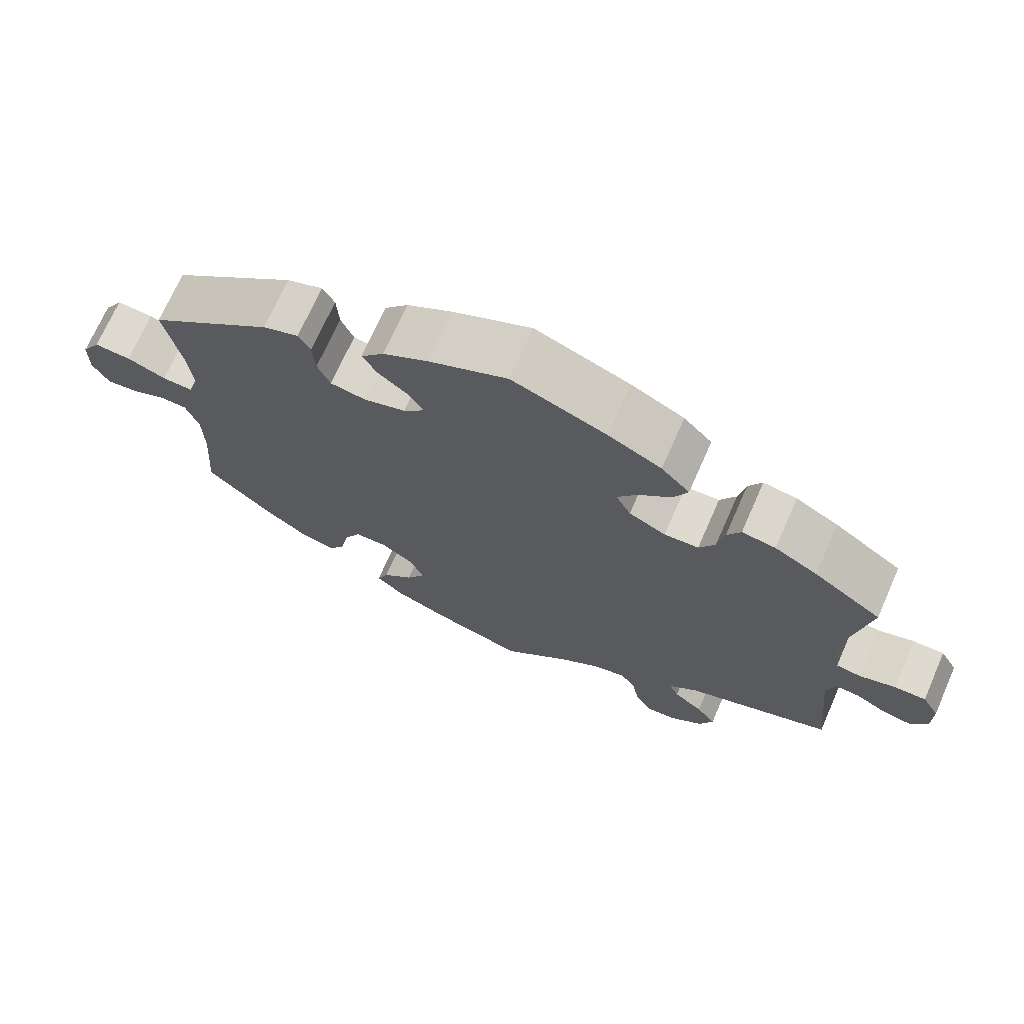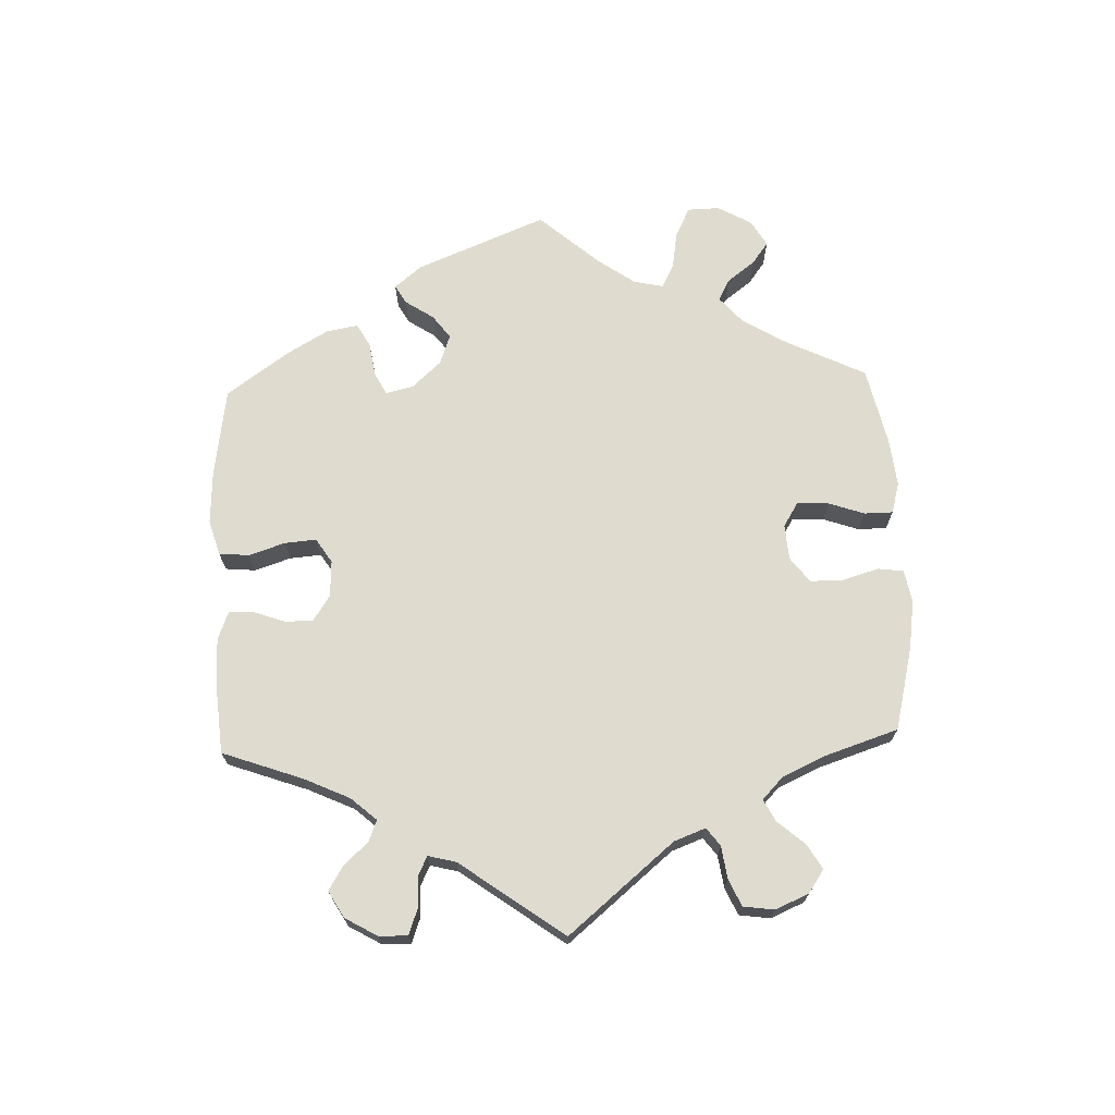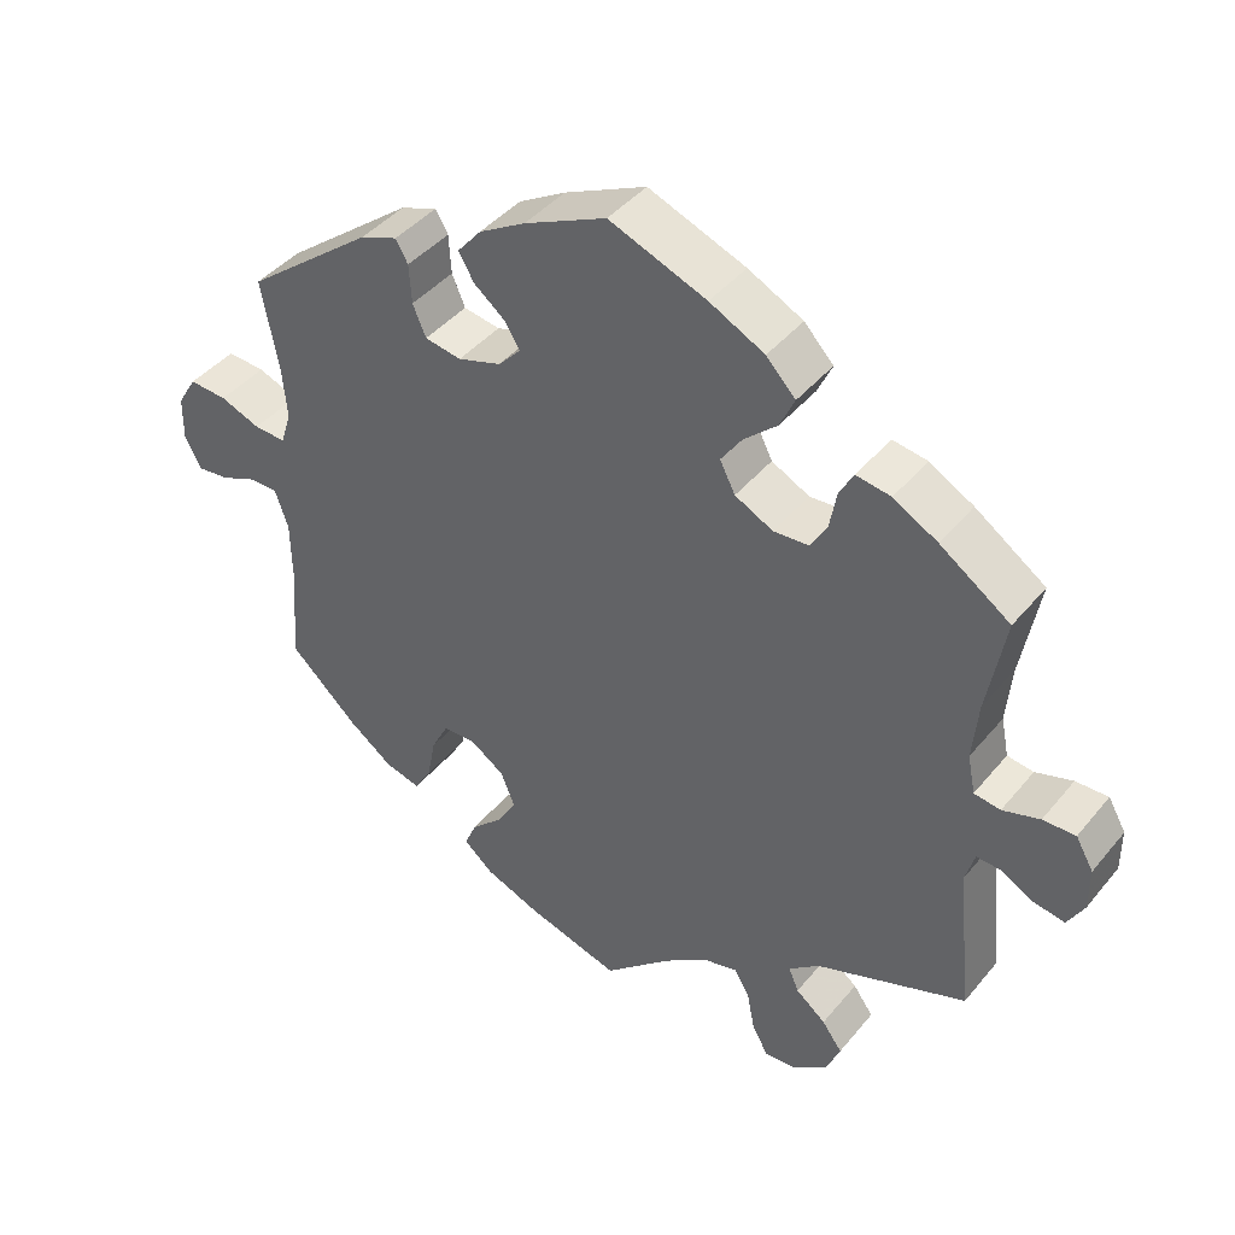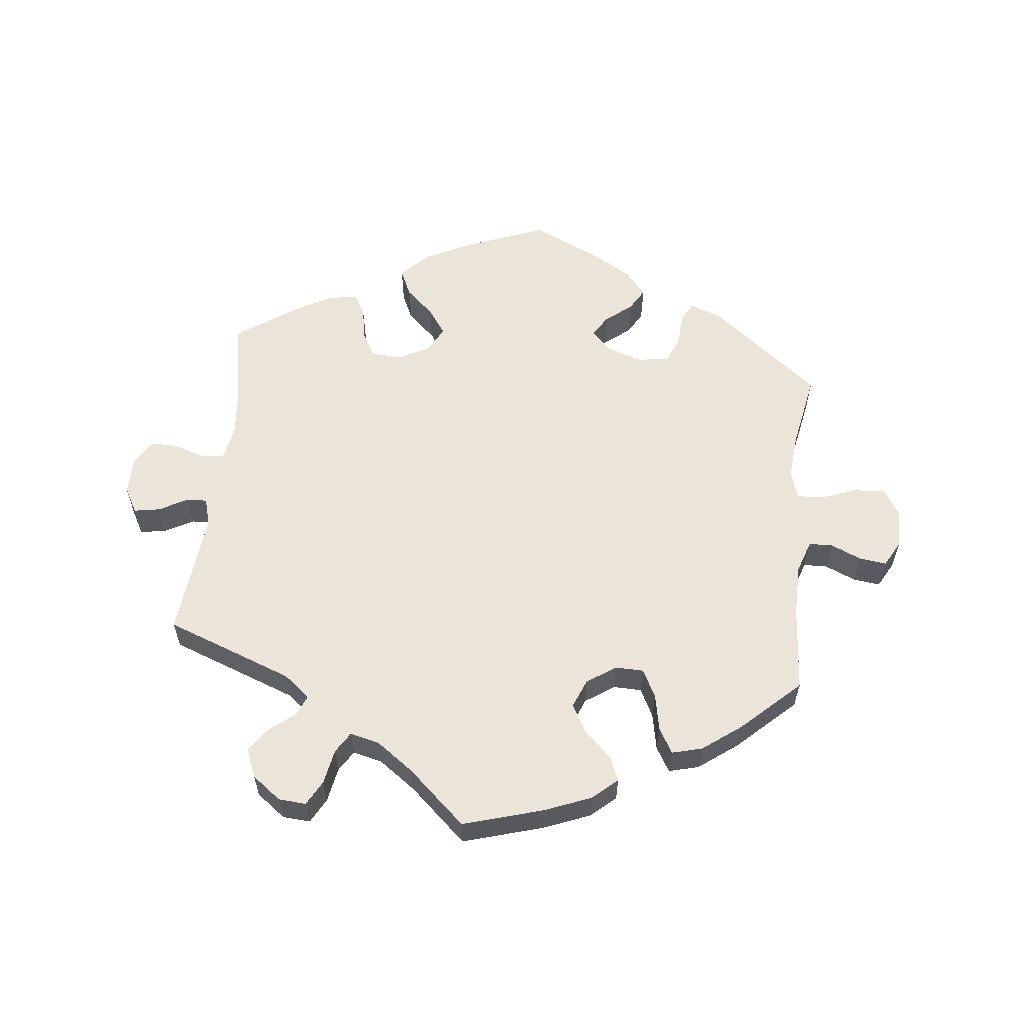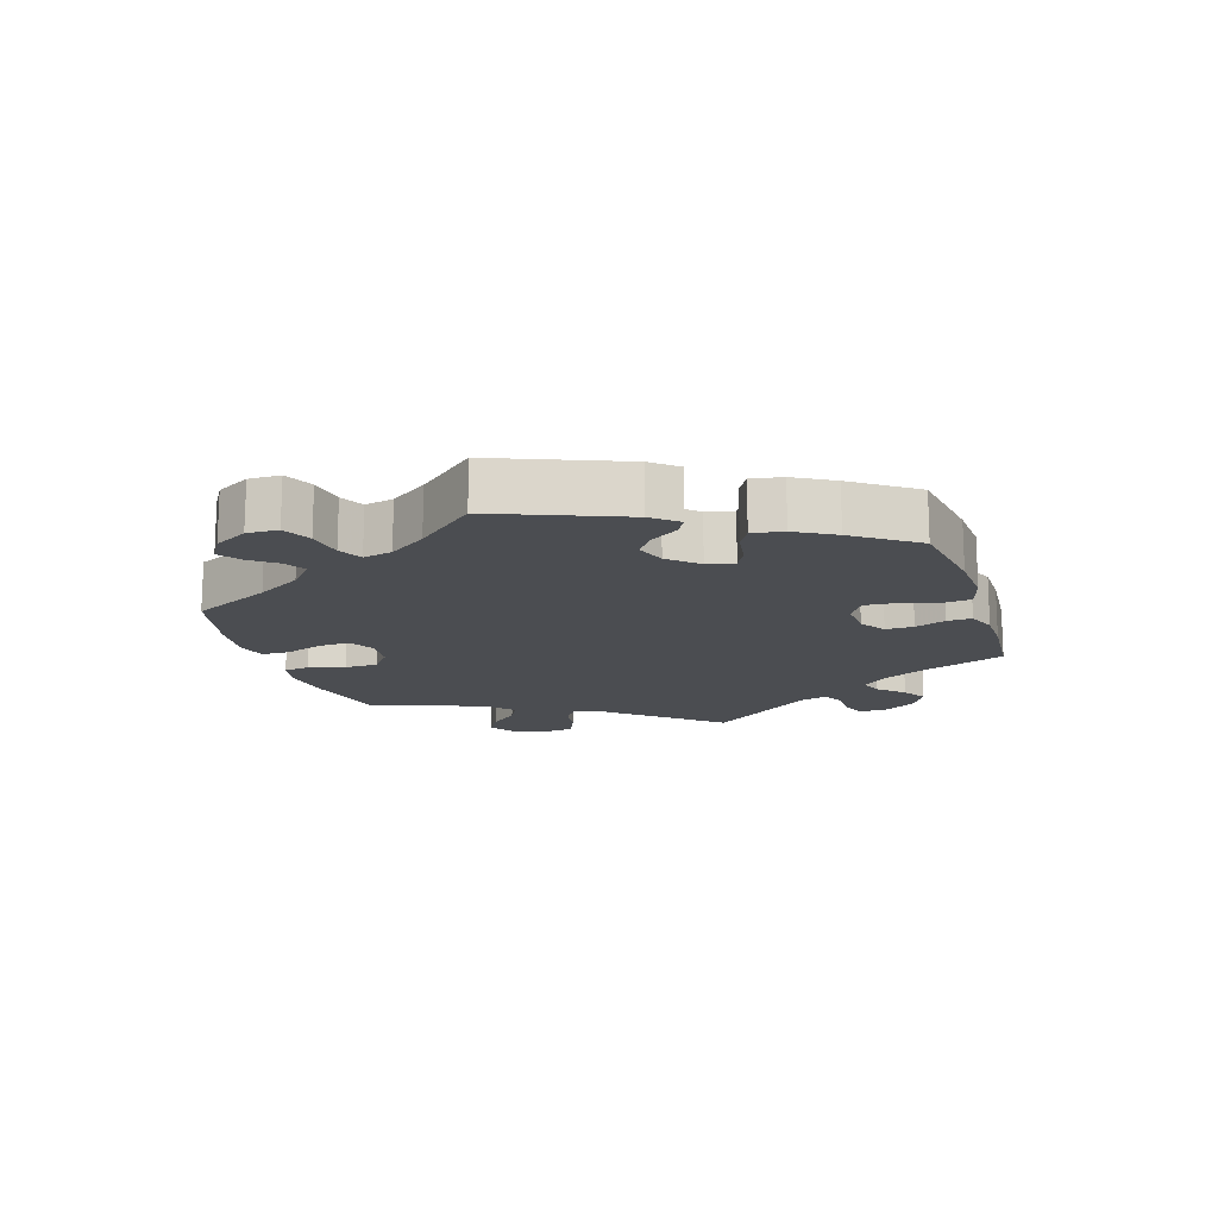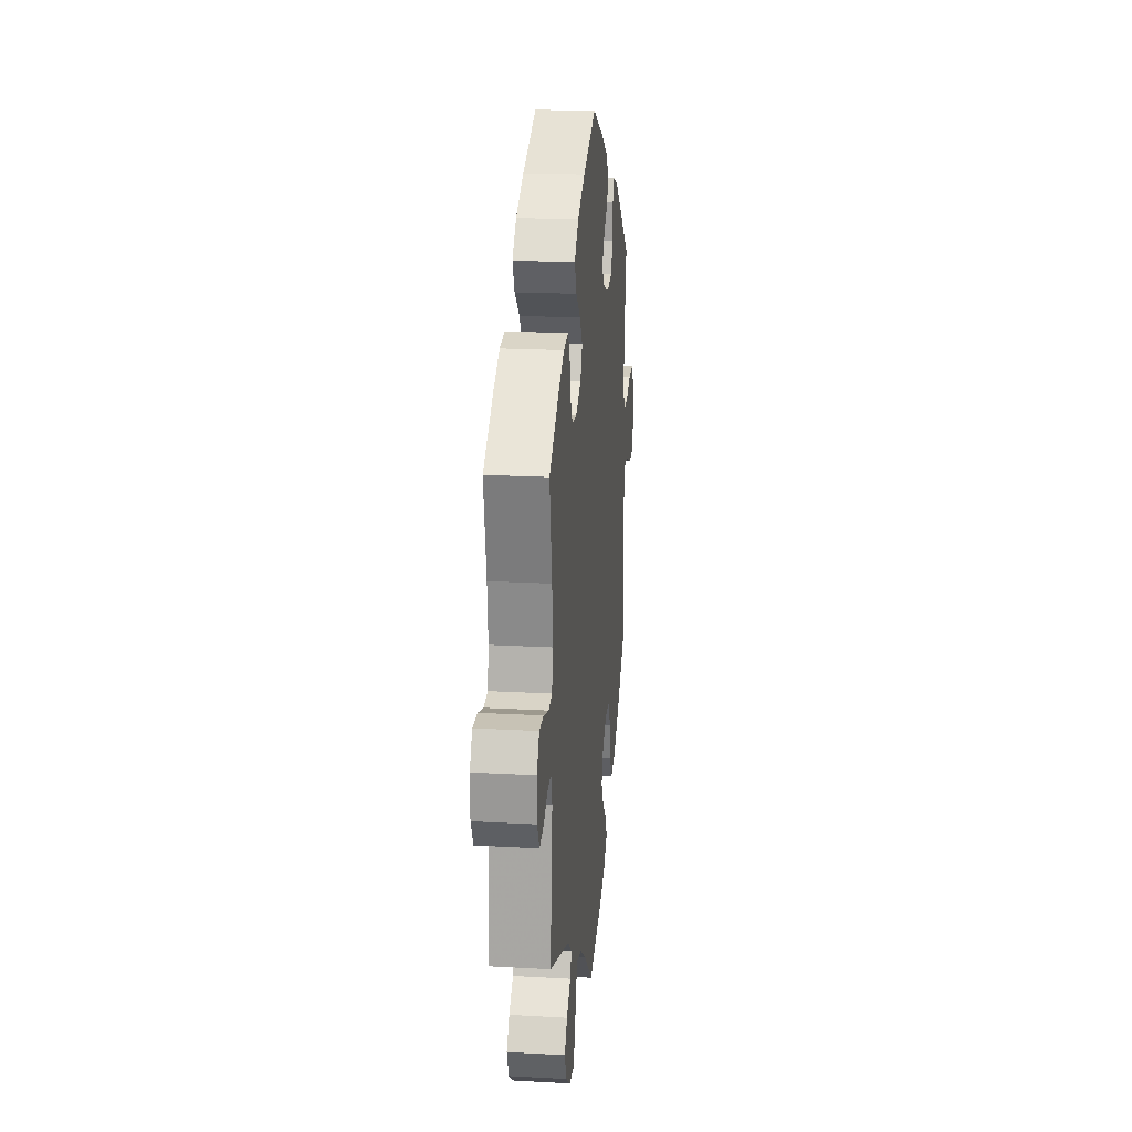
<metadata>
{"format":"obj","ext":"obj","renderer":"f3d","projection":"perspective","resolution":1024,"background":"white","views":[{"elev":70.9,"azim":23.8,"up":"+Z"},{"elev":70.5,"azim":117.9,"up":"+Y"},{"elev":42.3,"azim":36.0,"up":"+Z"},{"elev":58.9,"azim":-173.8,"up":"+Y"},{"elev":-15.8,"azim":-42.1,"up":"+Y"},{"elev":20.4,"azim":95.8,"up":"+Z"}]}
</metadata>
<code>
v 0.306 0.07 -0.361
v 0.267 0.07 -0.393
v 0.28 0.07 -0.424
v 0.319 0.07 -0.455
v 0.345 0.07 -0.491
v 0.327 0.07 -0.535
v 0.283 0.07 -0.568
v 0.241 0.07 -0.571
v 0.22 0.07 -0.533
v 0.21 0.07 -0.48
v 0.19 0.07 -0.448
v 0.145 0.07 -0.459
v 0.089 0.07 -0.499
v 0.001 0.07 -0.578
v -0.121 0.07 -0.542
v -0.191 0.07 -0.514
v -0.229 0.07 -0.481
v -0.214 0.07 -0.445
v -0.173 0.07 -0.406
v -0.148 0.07 -0.363
v -0.166 0.07 -0.319
v -0.21 0.07 -0.289
v -0.253 0.07 -0.29
v -0.275 0.07 -0.333
v -0.286 0.07 -0.389
v -0.308 0.07 -0.426
v -0.354 0.07 -0.414
v -0.412 0.07 -0.371
v -0.5 0.07 -0.289
v -0.49 0.07 -0.157
v -0.491 0.07 -0.079
v -0.508 0.07 -0.029
v -0.544 0.07 -0.028
v -0.591 0.07 -0.048
v -0.632 0.07 -0.053
v -0.654 0.07 -0.013
v -0.653 0.07 0.045
v -0.628 0.07 0.086
v -0.579 0.07 0.083
v -0.527 0.07 0.063
v -0.486 0.07 0.061
v -0.472 0.07 0.104
v -0.478 0.07 0.173
v -0.5 0.07 0.289
v -0.334 0.07 0.419
v -0.286 0.07 0.437
v -0.27 0.07 0.409
v -0.267 0.07 0.358
v -0.25 0.07 0.318
v -0.203 0.07 0.31
v -0.147 0.07 0.328
v -0.118 0.07 0.359
v -0.138 0.07 0.391
v -0.178 0.07 0.423
v -0.198 0.07 0.457
v -0.167 0.07 0.494
v -0.107 0.07 0.529
v -0.001 0.07 0.578
v 0.125 0.07 0.529
v 0.196 0.07 0.493
v 0.234 0.07 0.453
v 0.215 0.07 0.412
v 0.172 0.07 0.373
v 0.145 0.07 0.334
v 0.165 0.07 0.295
v 0.214 0.07 0.27
v 0.26 0.07 0.273
v 0.281 0.07 0.31
v 0.29 0.07 0.359
v 0.308 0.07 0.392
v 0.353 0.07 0.385
v 0.41 0.07 0.353
v 0.501 0.07 0.29
v 0.478 0.07 0.163
v 0.471 0.07 0.087
v 0.481 0.07 0.037
v 0.515 0.07 0.032
v 0.563 0.07 0.047
v 0.605 0.07 0.048
v 0.628 0.07 0.008
v 0.628 0.07 -0.048
v 0.607 0.07 -0.086
v 0.567 0.07 -0.079
v 0.525 0.07 -0.056
v 0.493 0.07 -0.054
v 0.481 0.07 -0.096
v 0.501 0.07 -0.289
v 0.306 0 -0.361
v 0.267 0 -0.393
v 0.28 0 -0.424
v 0.319 0 -0.455
v 0.345 0 -0.491
v 0.327 0 -0.535
v 0.283 0 -0.568
v 0.241 0 -0.571
v 0.22 0 -0.533
v 0.21 0 -0.48
v 0.19 0 -0.448
v 0.145 0 -0.459
v 0.089 0 -0.499
v 0.001 0 -0.578
v -0.121 0 -0.542
v -0.191 0 -0.514
v -0.229 0 -0.481
v -0.214 0 -0.445
v -0.173 0 -0.406
v -0.148 0 -0.363
v -0.166 0 -0.319
v -0.21 0 -0.289
v -0.253 0 -0.29
v -0.275 0 -0.333
v -0.286 0 -0.389
v -0.308 0 -0.426
v -0.354 0 -0.414
v -0.412 0 -0.371
v -0.5 0 -0.289
v -0.49 0 -0.157
v -0.491 0 -0.079
v -0.508 0 -0.029
v -0.544 0 -0.028
v -0.591 0 -0.048
v -0.632 0 -0.053
v -0.654 0 -0.013
v -0.653 0 0.045
v -0.628 0 0.086
v -0.579 0 0.083
v -0.527 0 0.063
v -0.486 0 0.061
v -0.472 0 0.104
v -0.478 0 0.173
v -0.5 0 0.289
v -0.334 0 0.419
v -0.286 0 0.437
v -0.27 0 0.409
v -0.267 0 0.358
v -0.25 0 0.318
v -0.203 0 0.31
v -0.147 0 0.328
v -0.118 0 0.359
v -0.138 0 0.391
v -0.178 0 0.423
v -0.198 0 0.457
v -0.167 0 0.494
v -0.107 0 0.529
v -0.001 0 0.578
v 0.125 0 0.529
v 0.196 0 0.493
v 0.234 0 0.453
v 0.215 0 0.412
v 0.172 0 0.373
v 0.145 0 0.334
v 0.165 0 0.295
v 0.214 0 0.27
v 0.26 0 0.273
v 0.281 0 0.31
v 0.29 0 0.359
v 0.308 0 0.392
v 0.353 0 0.385
v 0.41 0 0.353
v 0.501 0 0.29
v 0.478 0 0.163
v 0.471 0 0.087
v 0.481 0 0.037
v 0.515 0 0.032
v 0.563 0 0.047
v 0.605 0 0.048
v 0.628 0 0.008
v 0.628 0 -0.048
v 0.607 0 -0.086
v 0.567 0 -0.079
v 0.525 0 -0.056
v 0.493 0 -0.054
v 0.481 0 -0.096
v 0.501 0 -0.289
f 86 87 1
f 85 86 1 2
f 81 82 83 84
f 81 84 85
f 80 81 85
f 77 78 79 80
f 76 77 80 85
f 75 76 85 2
f 71 72 73 74
f 71 74 75 2
f 68 69 70 71
f 67 68 71 2
f 60 61 62 63
f 60 63 64
f 59 60 64
f 58 59 64
f 57 58 64 65
f 53 54 55 56
f 52 53 56 57
f 45 46 47 48
f 43 44 45 48
f 42 43 48 49
f 41 42 49 50
f 37 38 39 40
f 37 40 41
f 36 37 41
f 33 34 35 36
f 32 33 36 41
f 31 32 41 50
f 27 28 29 30
f 24 25 26 27
f 23 24 27 30
f 22 23 30 31
f 16 17 18 19
f 16 19 20
f 13 14 15 16
f 12 13 16 20
f 11 12 20 21
f 7 8 9 10
f 7 10 11
f 6 7 11
f 3 4 5 6
f 3 6 11
f 2 3 11 21
f 66 67 2 21
f 65 66 21 22
f 52 57 65
f 51 52 65 22
f 22 31 50 51
f 88 174 173
f 89 88 173 172
f 171 170 169 168
f 172 171 168
f 172 168 167
f 167 166 165 164
f 172 167 164 163
f 89 172 163 162
f 161 160 159 158
f 89 162 161 158
f 158 157 156 155
f 89 158 155 154
f 150 149 148 147
f 151 150 147
f 151 147 146
f 151 146 145
f 152 151 145 144
f 143 142 141 140
f 144 143 140 139
f 135 134 133 132
f 135 132 131 130
f 136 135 130 129
f 137 136 129 128
f 127 126 125 124
f 128 127 124
f 128 124 123
f 123 122 121 120
f 128 123 120 119
f 137 128 119 118
f 117 116 115 114
f 114 113 112 111
f 117 114 111 110
f 118 117 110 109
f 106 105 104 103
f 107 106 103
f 103 102 101 100
f 107 103 100 99
f 108 107 99 98
f 97 96 95 94
f 98 97 94
f 98 94 93
f 93 92 91 90
f 98 93 90
f 108 98 90 89
f 108 89 154 153
f 109 108 153 152
f 152 144 139
f 109 152 139 138
f 138 137 118 109
f 1 88 89 2
f 2 89 90 3
f 3 90 91 4
f 4 91 92 5
f 5 92 93 6
f 6 93 94 7
f 7 94 95 8
f 8 95 96 9
f 9 96 97 10
f 10 97 98 11
f 11 98 99 12
f 12 99 100 13
f 13 100 101 14
f 14 101 102 15
f 15 102 103 16
f 16 103 104 17
f 17 104 105 18
f 18 105 106 19
f 19 106 107 20
f 20 107 108 21
f 21 108 109 22
f 22 109 110 23
f 23 110 111 24
f 24 111 112 25
f 25 112 113 26
f 26 113 114 27
f 27 114 115 28
f 28 115 116 29
f 29 116 117 30
f 30 117 118 31
f 31 118 119 32
f 32 119 120 33
f 33 120 121 34
f 34 121 122 35
f 35 122 123 36
f 36 123 124 37
f 37 124 125 38
f 38 125 126 39
f 39 126 127 40
f 40 127 128 41
f 41 128 129 42
f 42 129 130 43
f 43 130 131 44
f 44 131 132 45
f 45 132 133 46
f 46 133 134 47
f 47 134 135 48
f 48 135 136 49
f 49 136 137 50
f 50 137 138 51
f 51 138 139 52
f 52 139 140 53
f 53 140 141 54
f 54 141 142 55
f 55 142 143 56
f 56 143 144 57
f 57 144 145 58
f 58 145 146 59
f 59 146 147 60
f 60 147 148 61
f 61 148 149 62
f 62 149 150 63
f 63 150 151 64
f 64 151 152 65
f 65 152 153 66
f 66 153 154 67
f 67 154 155 68
f 68 155 156 69
f 69 156 157 70
f 70 157 158 71
f 71 158 159 72
f 72 159 160 73
f 73 160 161 74
f 74 161 162 75
f 75 162 163 76
f 76 163 164 77
f 77 164 165 78
f 78 165 166 79
f 79 166 167 80
f 80 167 168 81
f 81 168 169 82
f 82 169 170 83
f 83 170 171 84
f 84 171 172 85
f 85 172 173 86
f 86 173 174 87
f 87 174 88 1

</code>
